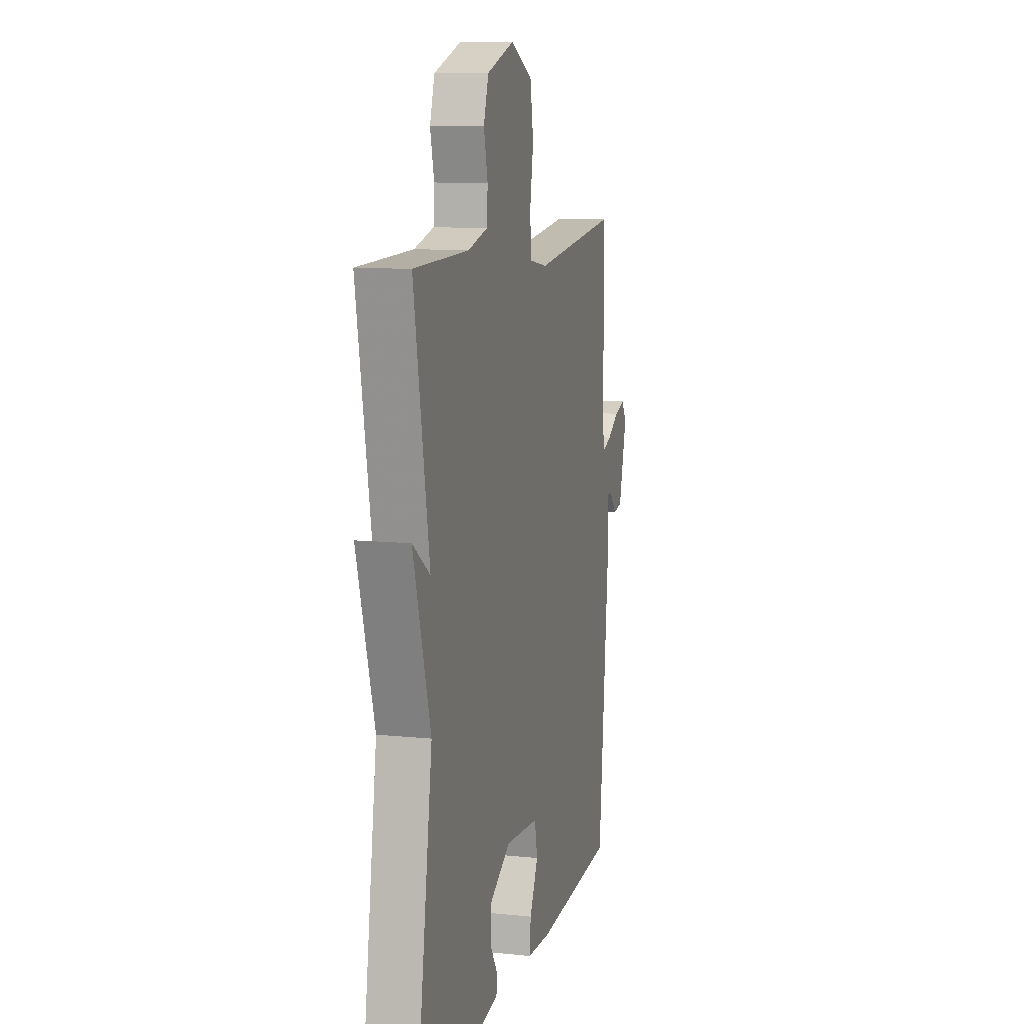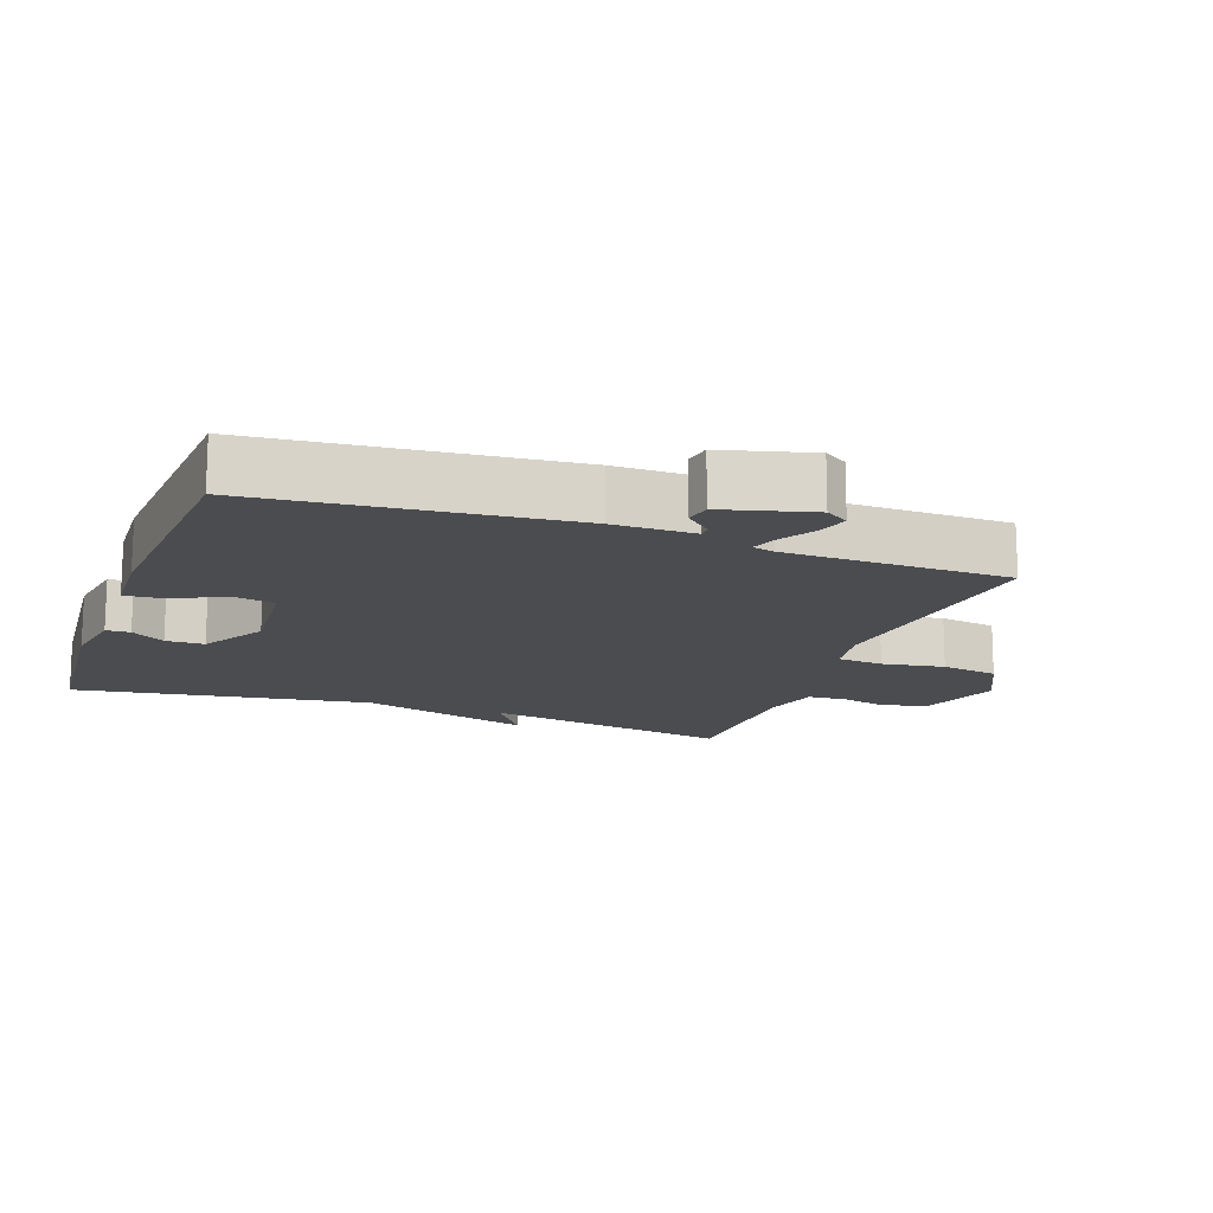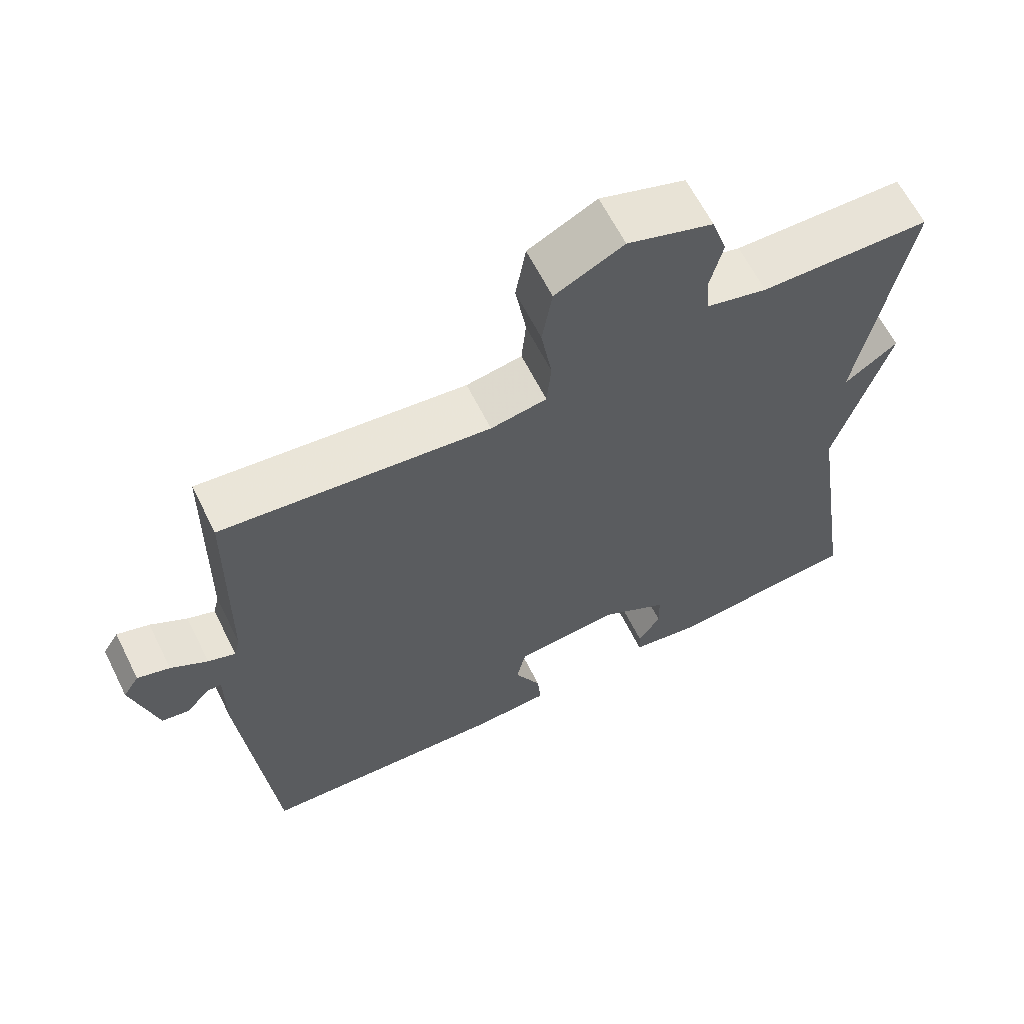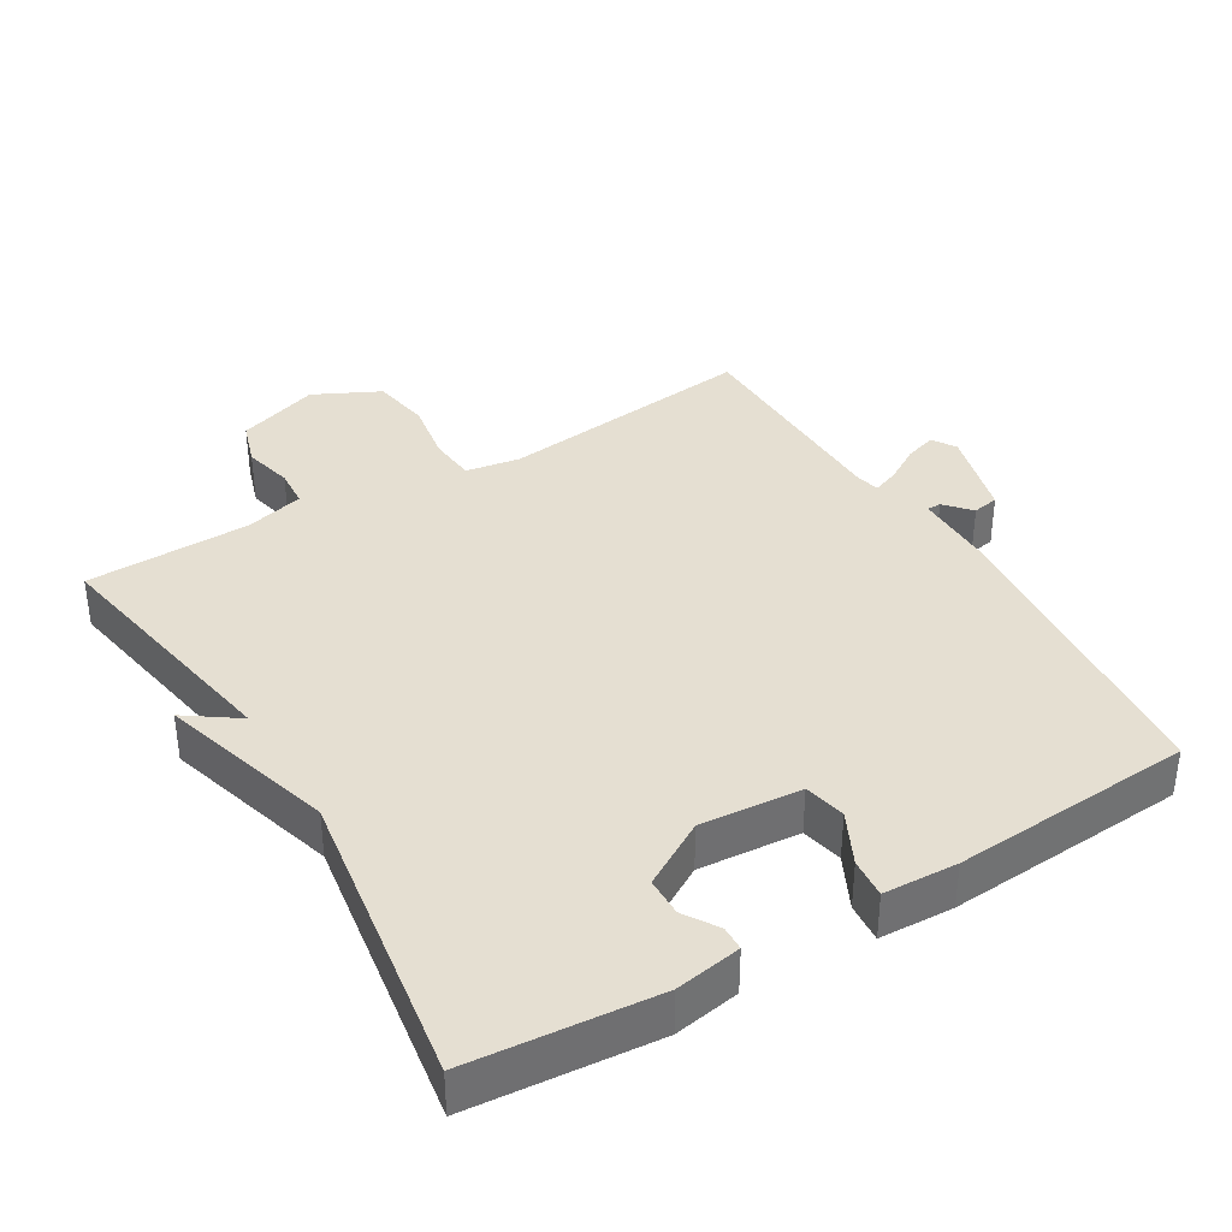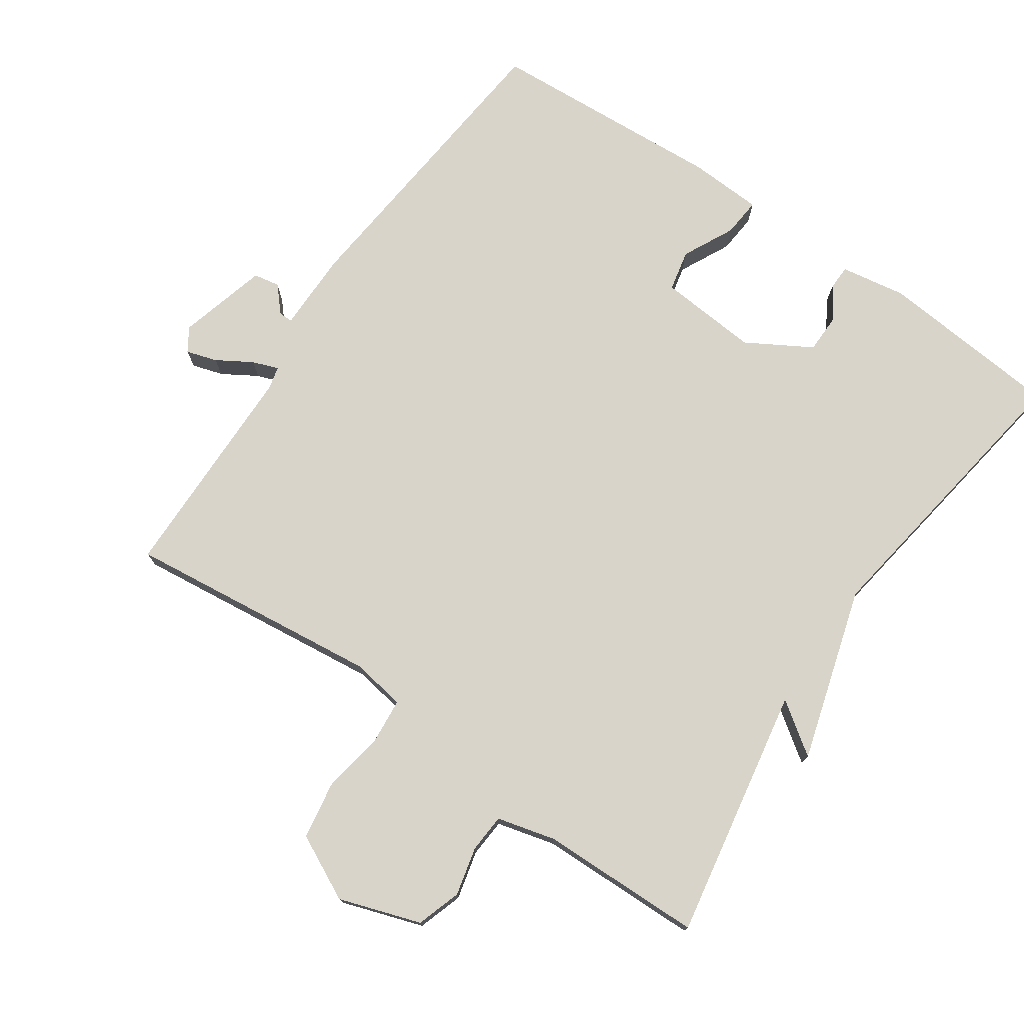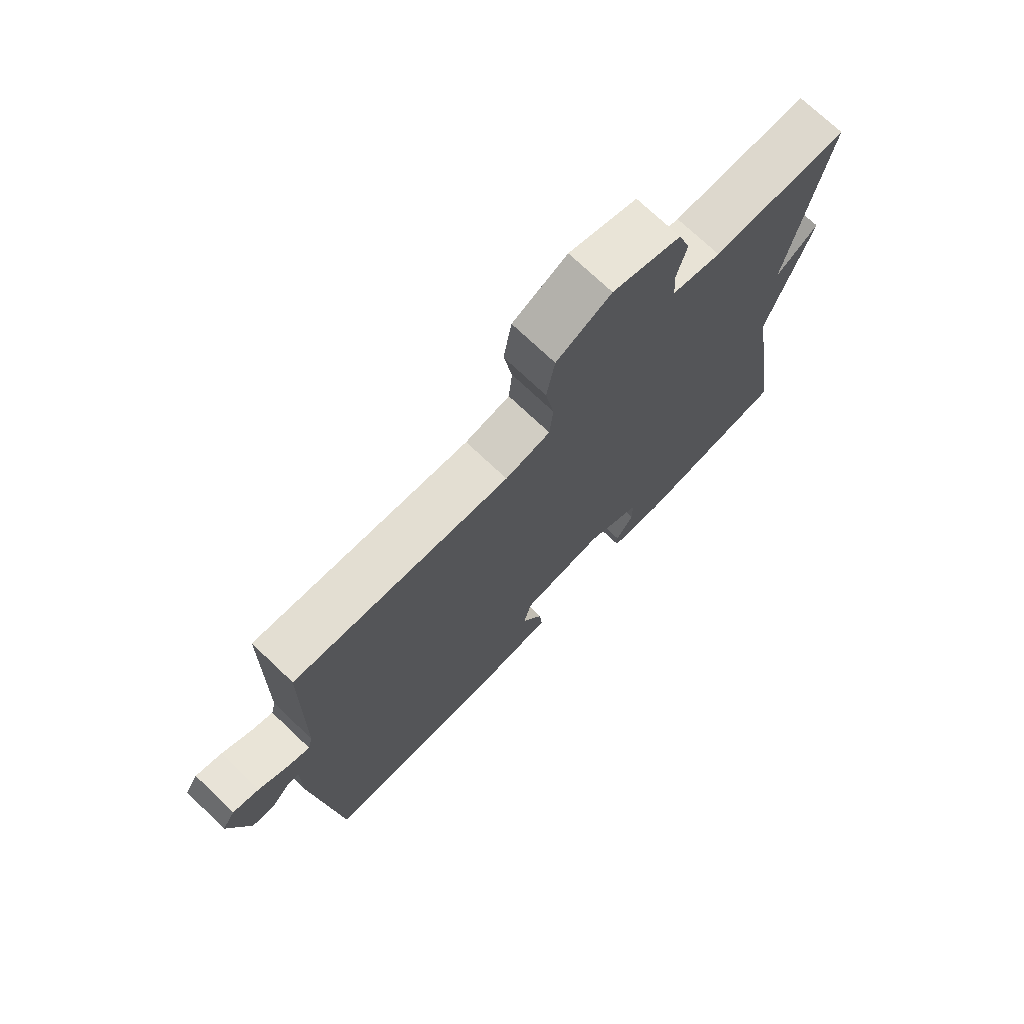
<metadata>
{"format":"obj","ext":"obj","renderer":"f3d","projection":"perspective","resolution":1024,"background":"white","views":[{"elev":10.2,"azim":104.7,"up":"+Z"},{"elev":-15.0,"azim":-109.9,"up":"+Y"},{"elev":63.4,"azim":-26.6,"up":"+Z"},{"elev":37.3,"azim":149.0,"up":"+Y"},{"elev":75.5,"azim":34.6,"up":"+Y"},{"elev":73.3,"azim":-46.5,"up":"+Z"}]}
</metadata>
<code>
v 0.5 0.07 -0.5
v 0.231 0.07 -0.524
v 0.136 0.07 -0.508
v 0.135 0.07 -0.473
v 0.166 0.07 -0.424
v 0.165 0.07 -0.368
v 0.071 0.07 -0.313
v -0.075 0.07 -0.325
v -0.088 0.07 -0.385
v -0.051 0.07 -0.46
v -0.046 0.07 -0.517
v -0.153 0.07 -0.522
v -0.5 0.07 -0.5
v -0.543 0.07 -0.051
v -0.543 0.07 0.066
v -0.563 0.07 0.066
v -0.596 0.07 0.029
v -0.634 0.07 0.036
v -0.669 0.07 0.167
v -0.647 0.07 0.201
v -0.602 0.07 0.187
v -0.551 0.07 0.156
v -0.513 0.07 0.142
v -0.505 0.07 0.175
v -0.5 0.07 0.5
v -0.127 0.07 0.457
v -0.049 0.07 0.47
v -0.043 0.07 0.537
v -0.058 0.07 0.628
v -0.044 0.07 0.712
v 0.051 0.07 0.759
v 0.17 0.07 0.719
v 0.191 0.07 0.654
v 0.174 0.07 0.583
v 0.178 0.07 0.527
v 0.263 0.07 0.505
v 0.5 0.07 0.5
v 0.434 0.07 0.132
v 0.509 0.07 0.185
v 0.434 0.07 -0.068
v 0.5 0 -0.5
v 0.231 0 -0.524
v 0.136 0 -0.508
v 0.135 0 -0.473
v 0.166 0 -0.424
v 0.165 0 -0.368
v 0.071 0 -0.313
v -0.075 0 -0.325
v -0.088 0 -0.385
v -0.051 0 -0.46
v -0.046 0 -0.517
v -0.153 0 -0.522
v -0.5 0 -0.5
v -0.543 0 -0.051
v -0.543 0 0.066
v -0.563 0 0.066
v -0.596 0 0.029
v -0.634 0 0.036
v -0.669 0 0.167
v -0.647 0 0.201
v -0.602 0 0.187
v -0.551 0 0.156
v -0.513 0 0.142
v -0.505 0 0.175
v -0.5 0 0.5
v -0.127 0 0.457
v -0.049 0 0.47
v -0.043 0 0.537
v -0.058 0 0.628
v -0.044 0 0.712
v 0.051 0 0.759
v 0.17 0 0.719
v 0.191 0 0.654
v 0.174 0 0.583
v 0.178 0 0.527
v 0.263 0 0.505
v 0.5 0 0.5
v 0.434 0 0.132
v 0.509 0 0.185
v 0.434 0 -0.068
f 38 39 40
f 36 37 38
f 35 36 38 40
f 32 33 34
f 31 32 34
f 30 31 34
f 29 30 34
f 28 29 34
f 27 28 34 35
f 24 25 26
f 23 24 26 27
f 20 21 22
f 19 20 22
f 18 19 22
f 17 18 22
f 16 17 22
f 15 16 22 23
f 14 15 23
f 13 14 23
f 12 13 23
f 11 12 23
f 10 11 23
f 9 10 23
f 8 9 23 27
f 3 4 5
f 2 3 5
f 1 2 5
f 40 1 5
f 40 5 6
f 27 35 40
f 8 27 40
f 7 8 40
f 6 7 40
f 80 79 78
f 78 77 76
f 80 78 76 75
f 74 73 72
f 74 72 71
f 74 71 70
f 74 70 69
f 74 69 68
f 75 74 68 67
f 66 65 64
f 67 66 64 63
f 62 61 60
f 62 60 59
f 62 59 58
f 62 58 57
f 62 57 56
f 63 62 56 55
f 63 55 54
f 63 54 53
f 63 53 52
f 63 52 51
f 63 51 50
f 63 50 49
f 67 63 49 48
f 45 44 43
f 45 43 42
f 45 42 41
f 45 41 80
f 46 45 80
f 80 75 67
f 80 67 48
f 80 48 47
f 80 47 46
f 1 41 42 2
f 2 42 43 3
f 3 43 44 4
f 4 44 45 5
f 5 45 46 6
f 6 46 47 7
f 7 47 48 8
f 8 48 49 9
f 9 49 50 10
f 10 50 51 11
f 11 51 52 12
f 12 52 53 13
f 13 53 54 14
f 14 54 55 15
f 15 55 56 16
f 16 56 57 17
f 17 57 58 18
f 18 58 59 19
f 19 59 60 20
f 20 60 61 21
f 21 61 62 22
f 22 62 63 23
f 23 63 64 24
f 24 64 65 25
f 25 65 66 26
f 26 66 67 27
f 27 67 68 28
f 28 68 69 29
f 29 69 70 30
f 30 70 71 31
f 31 71 72 32
f 32 72 73 33
f 33 73 74 34
f 34 74 75 35
f 35 75 76 36
f 36 76 77 37
f 37 77 78 38
f 38 78 79 39
f 39 79 80 40
f 40 80 41 1

</code>
